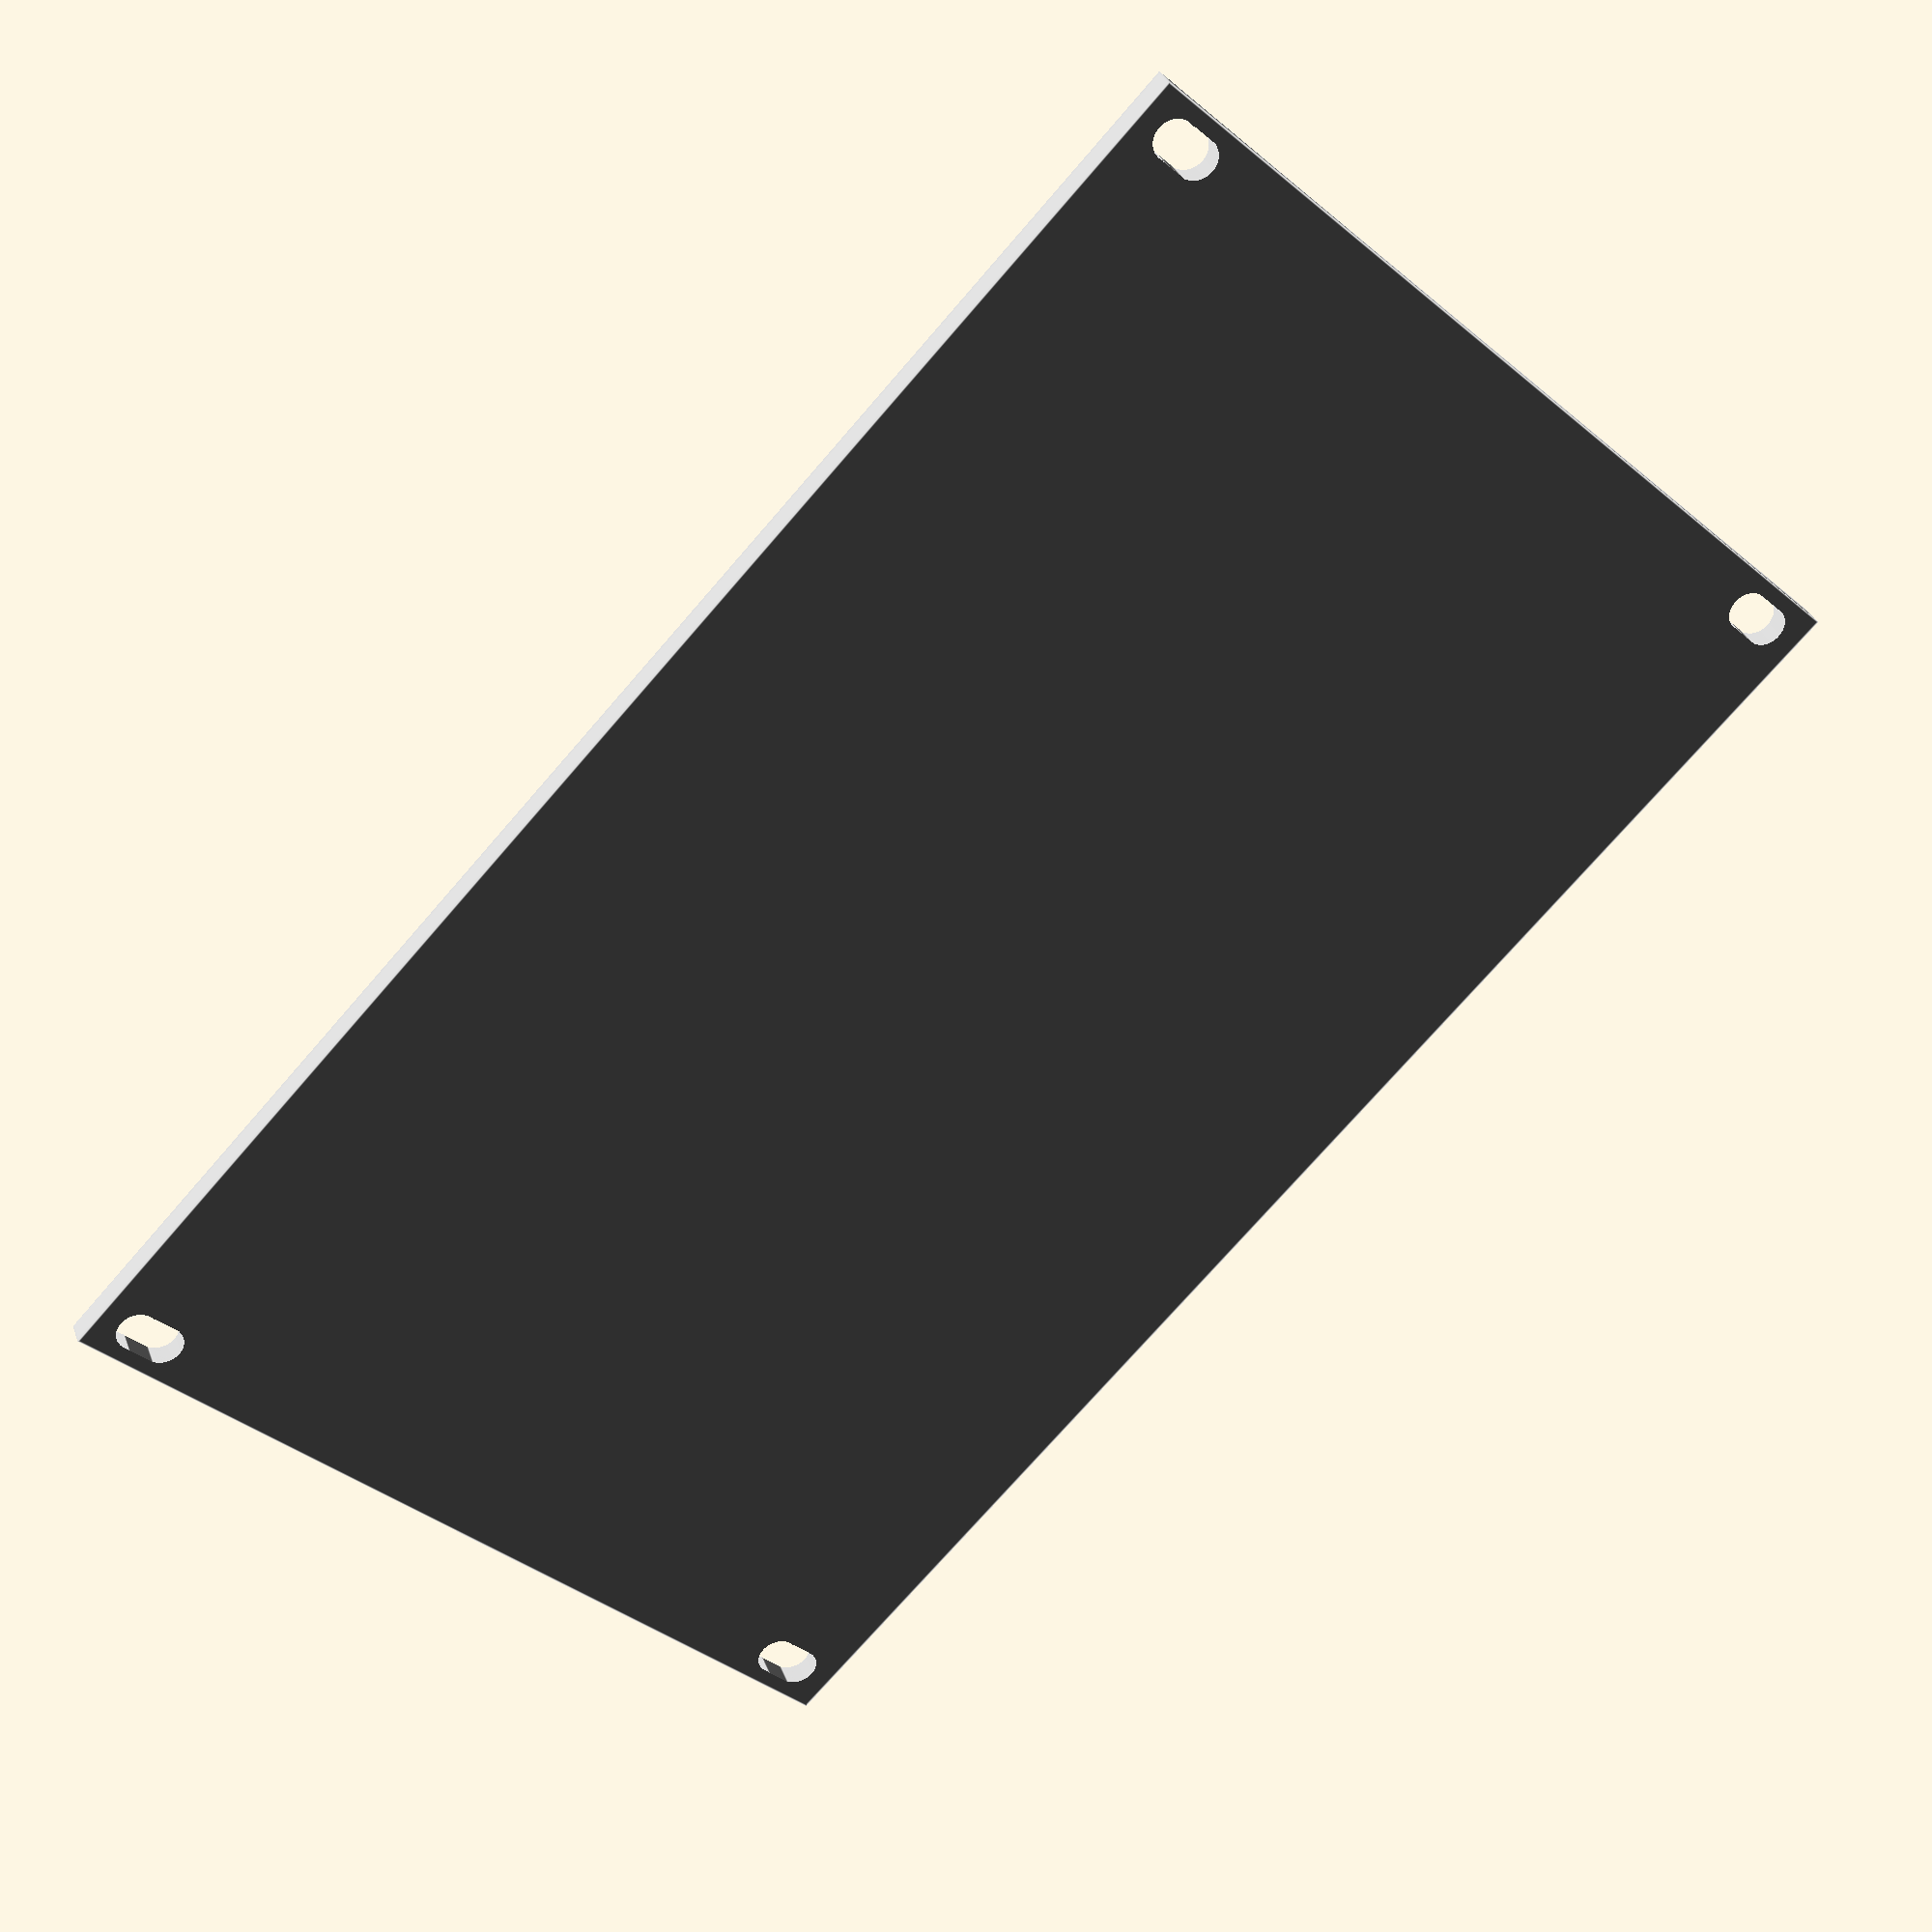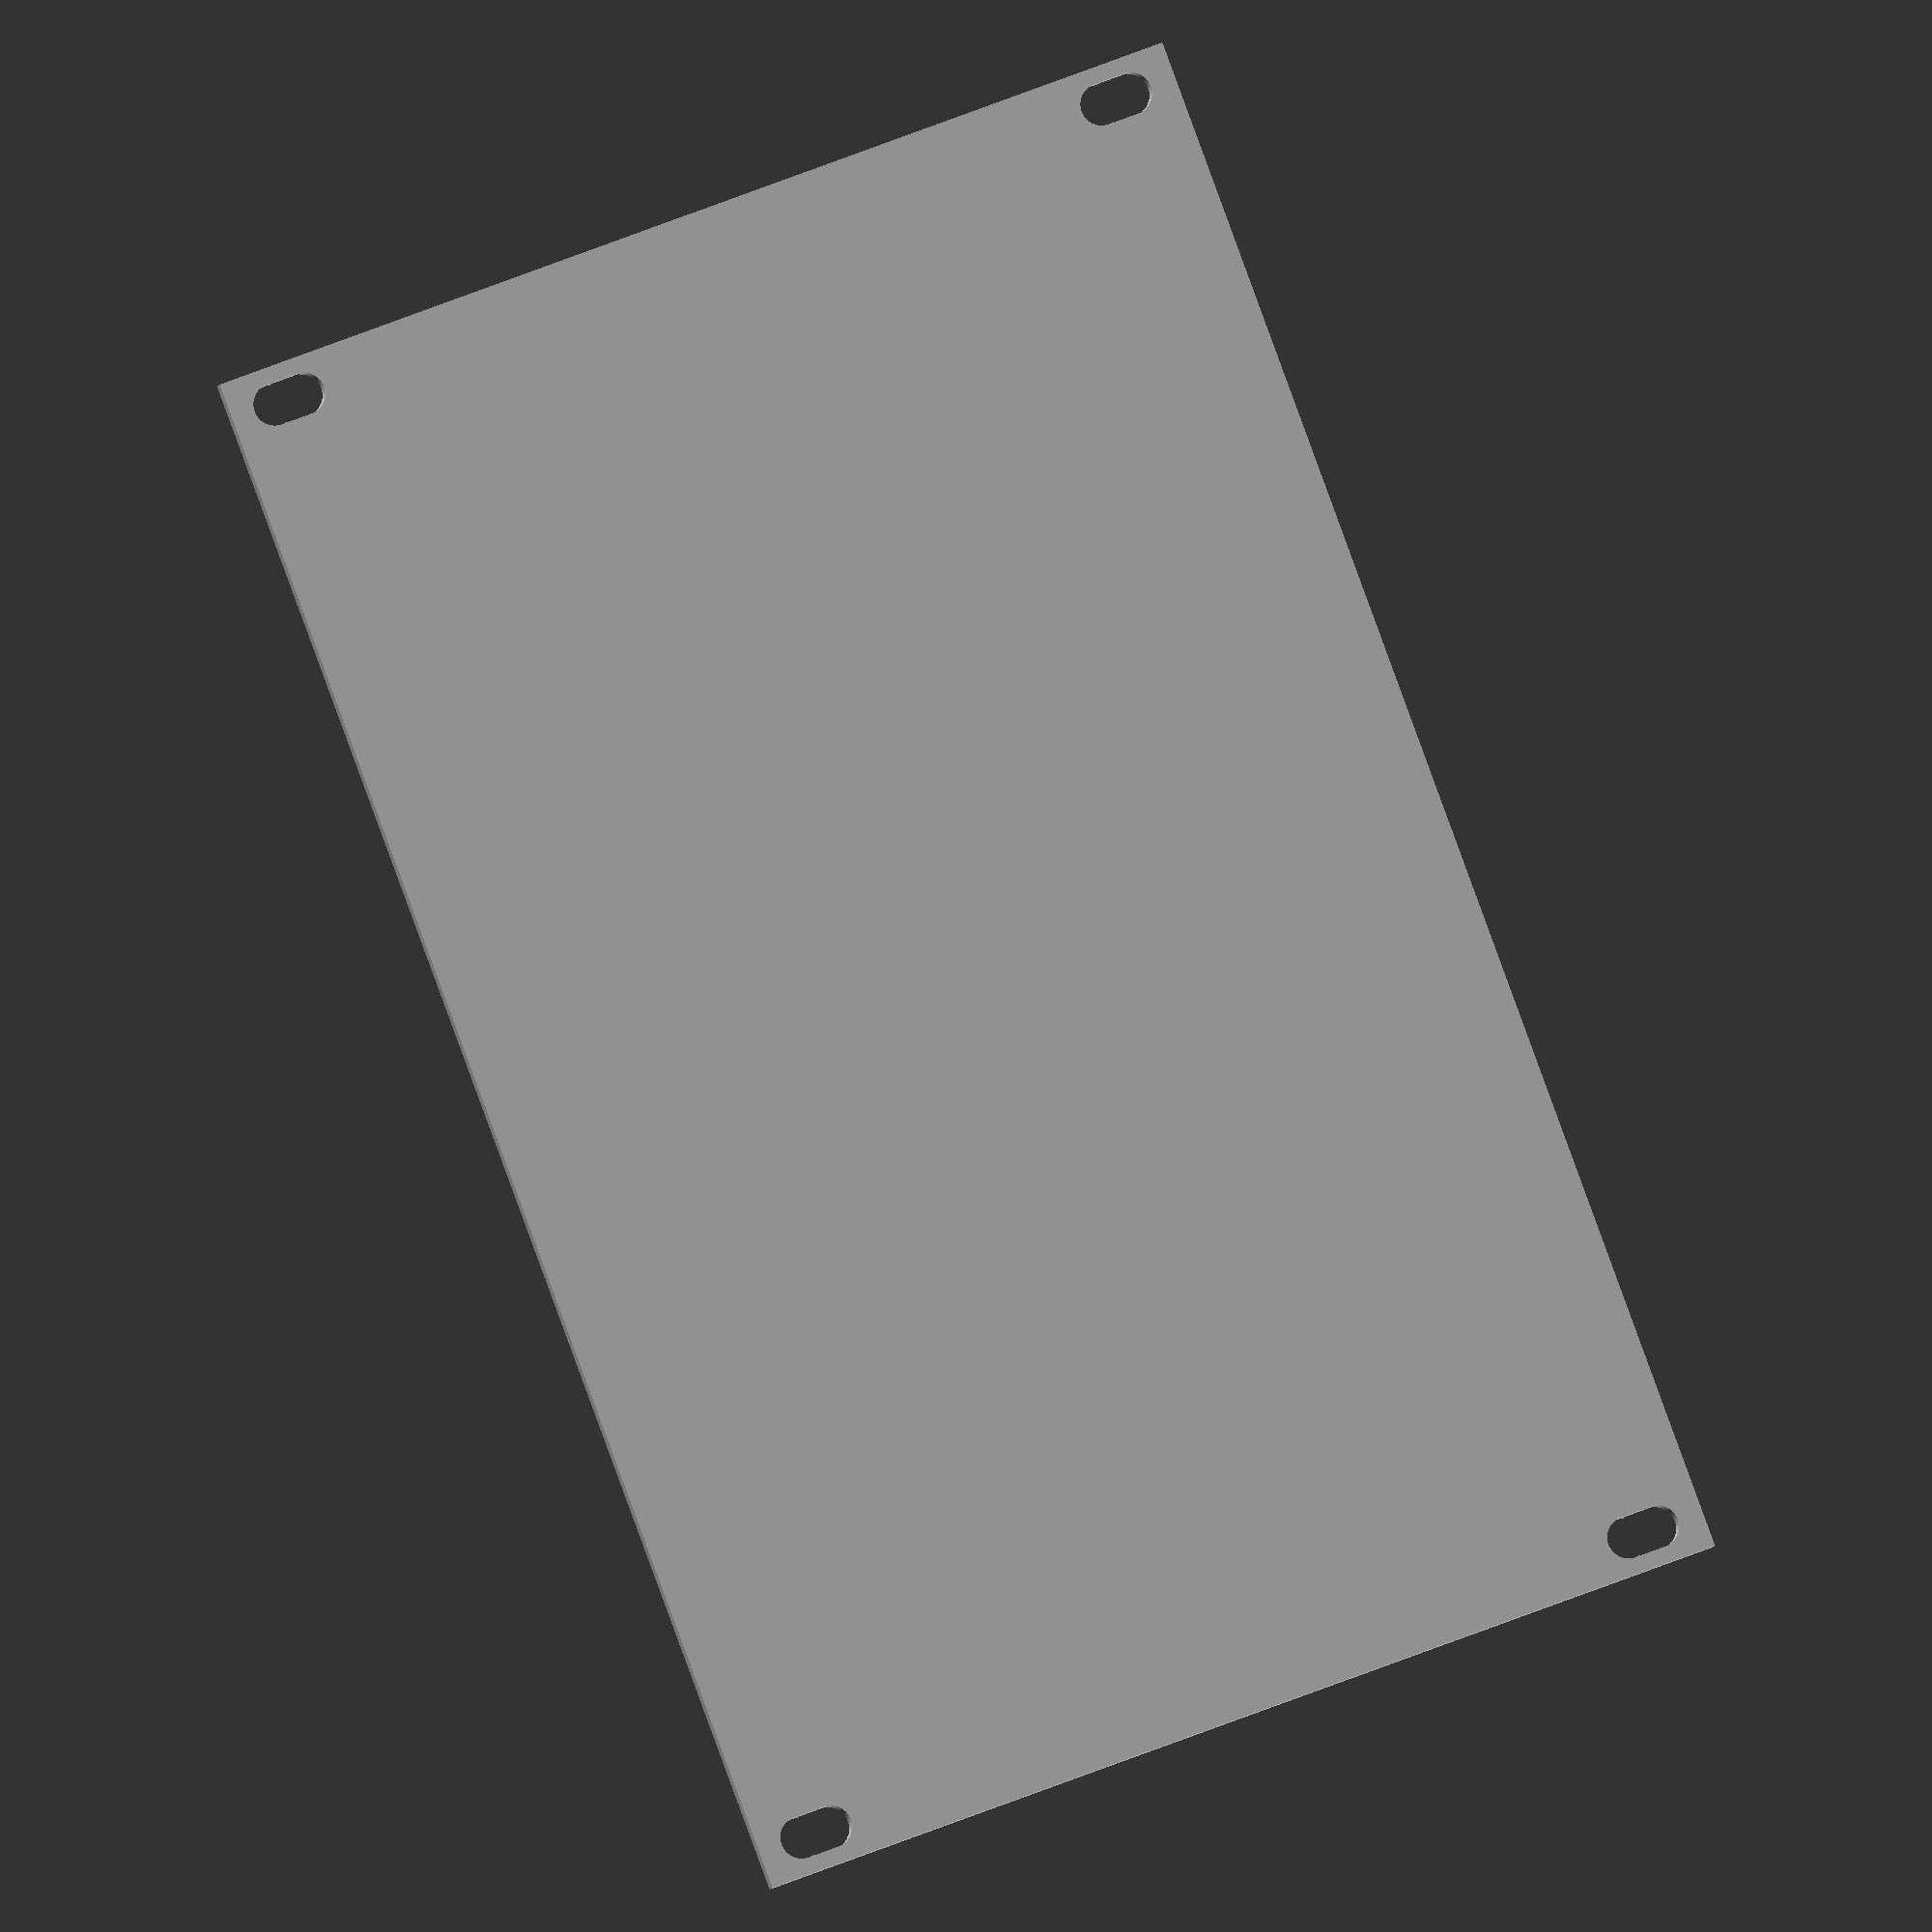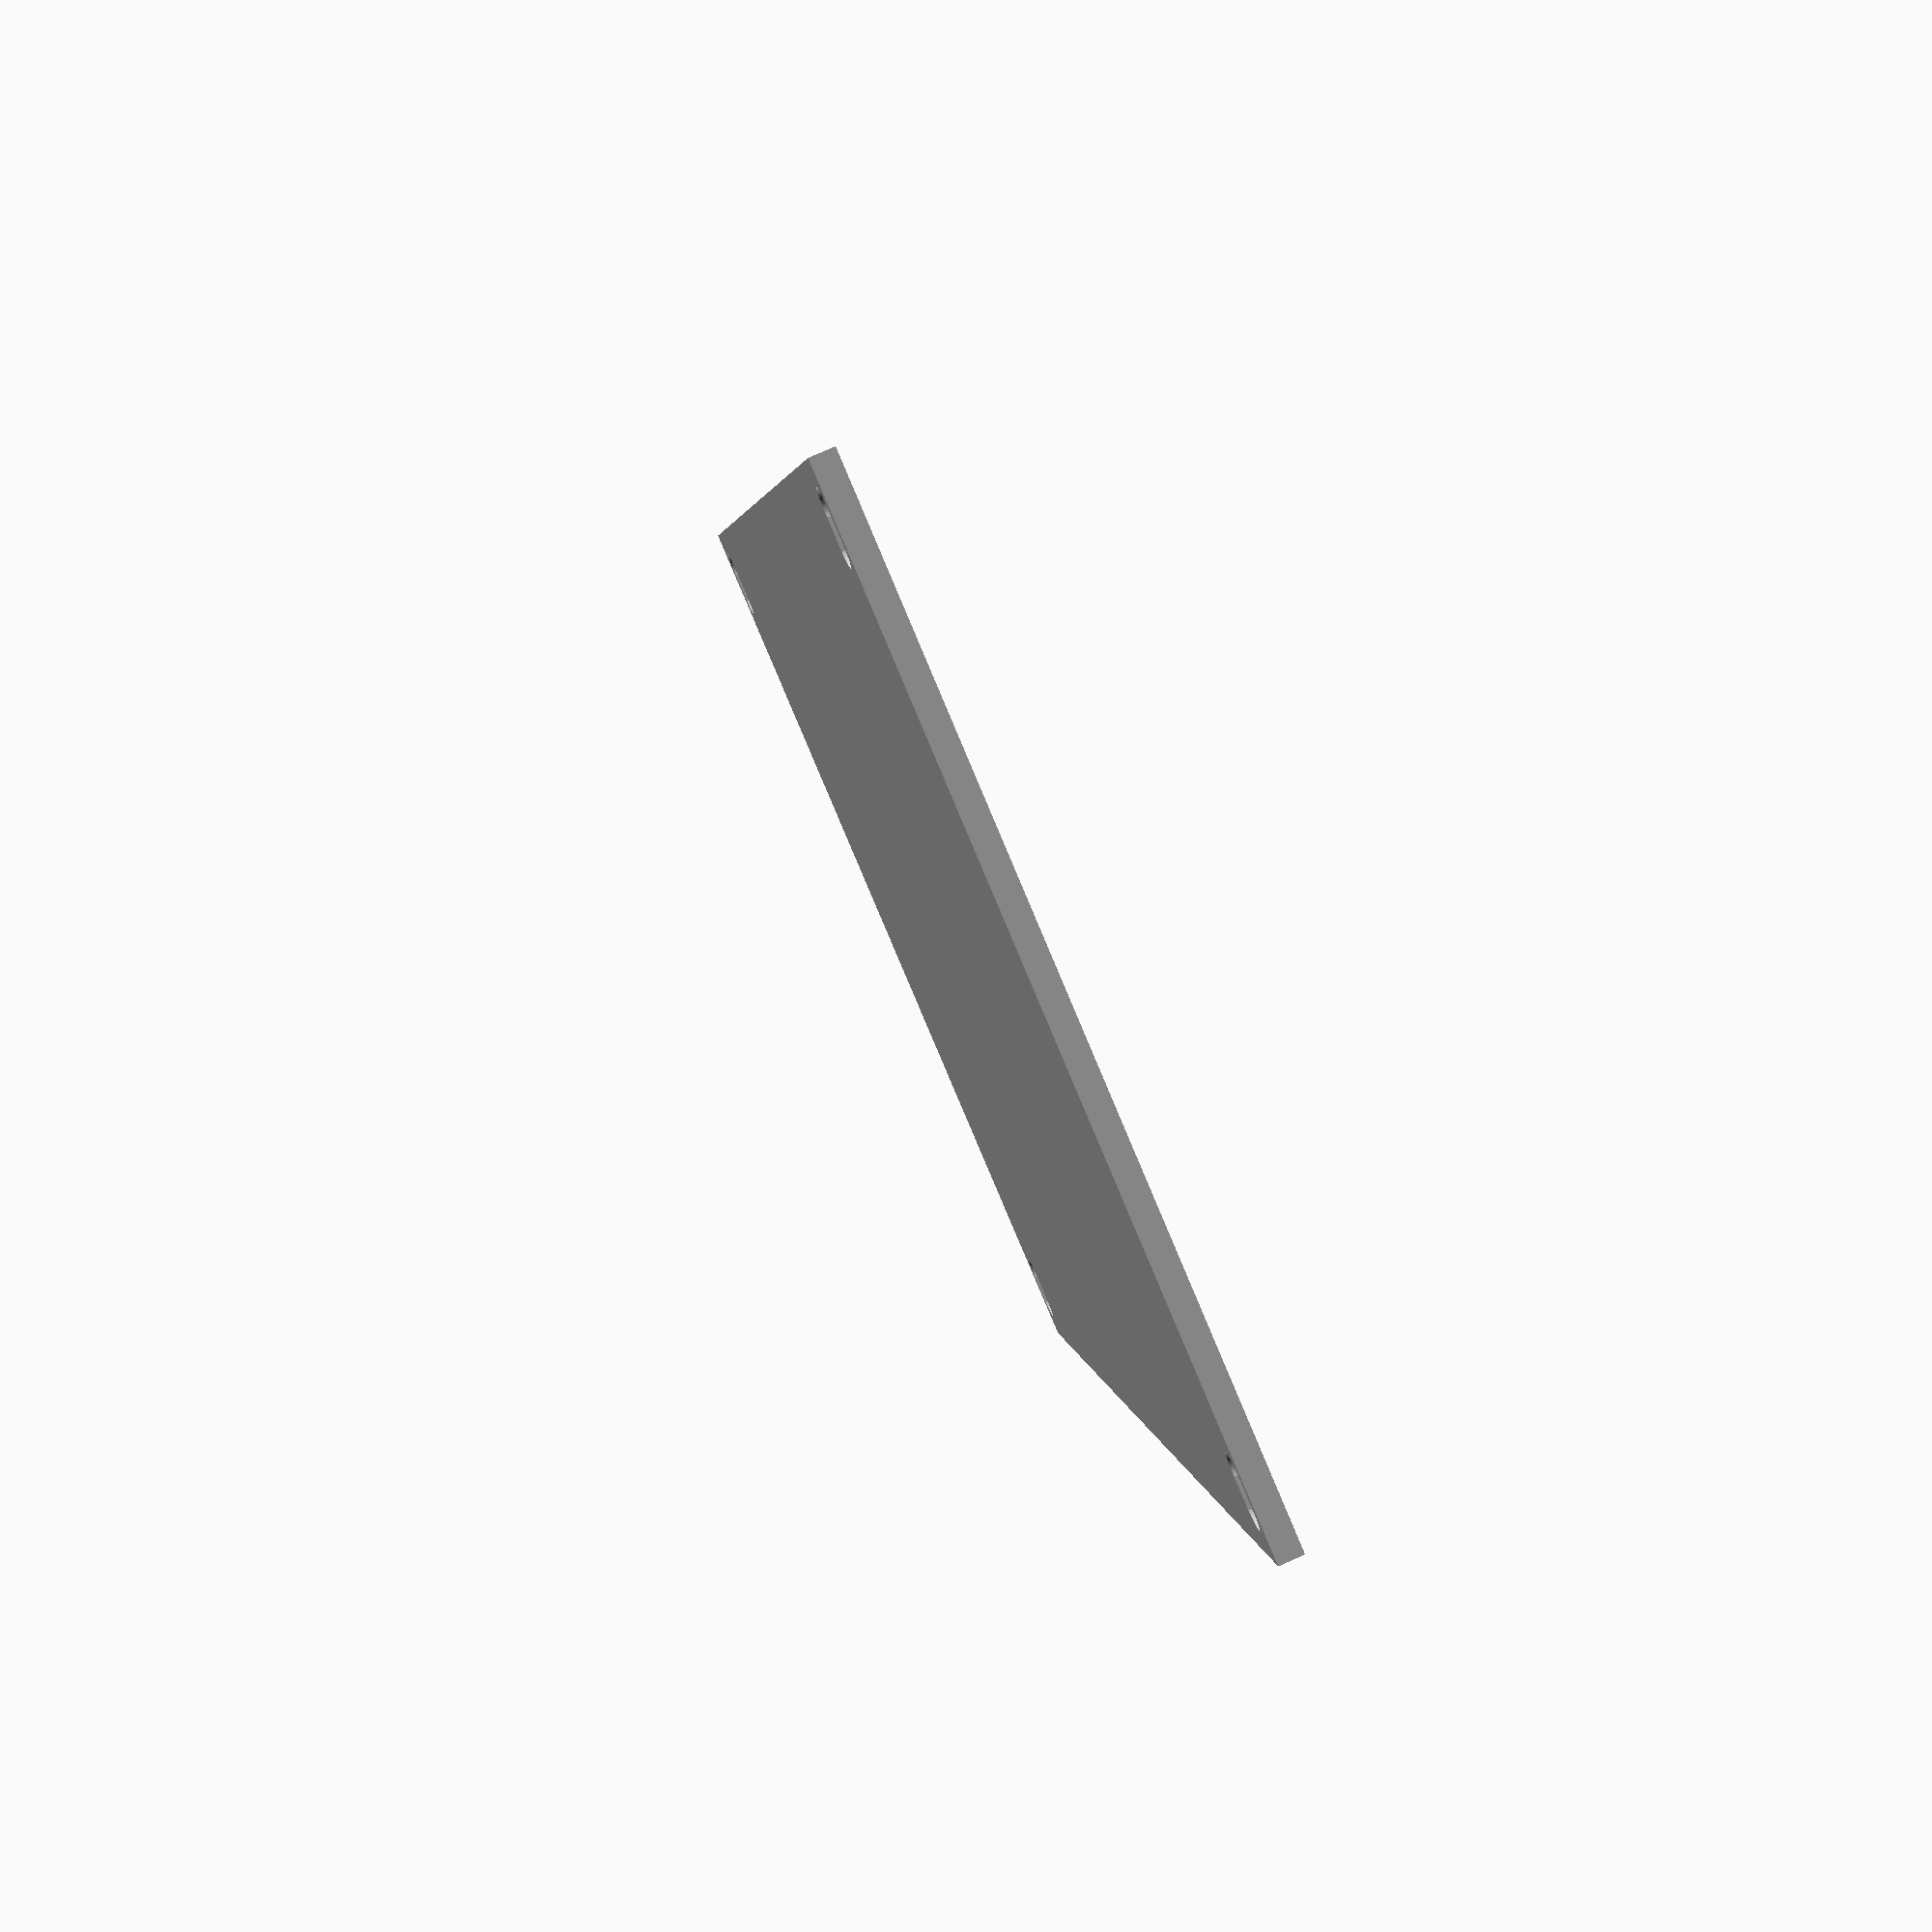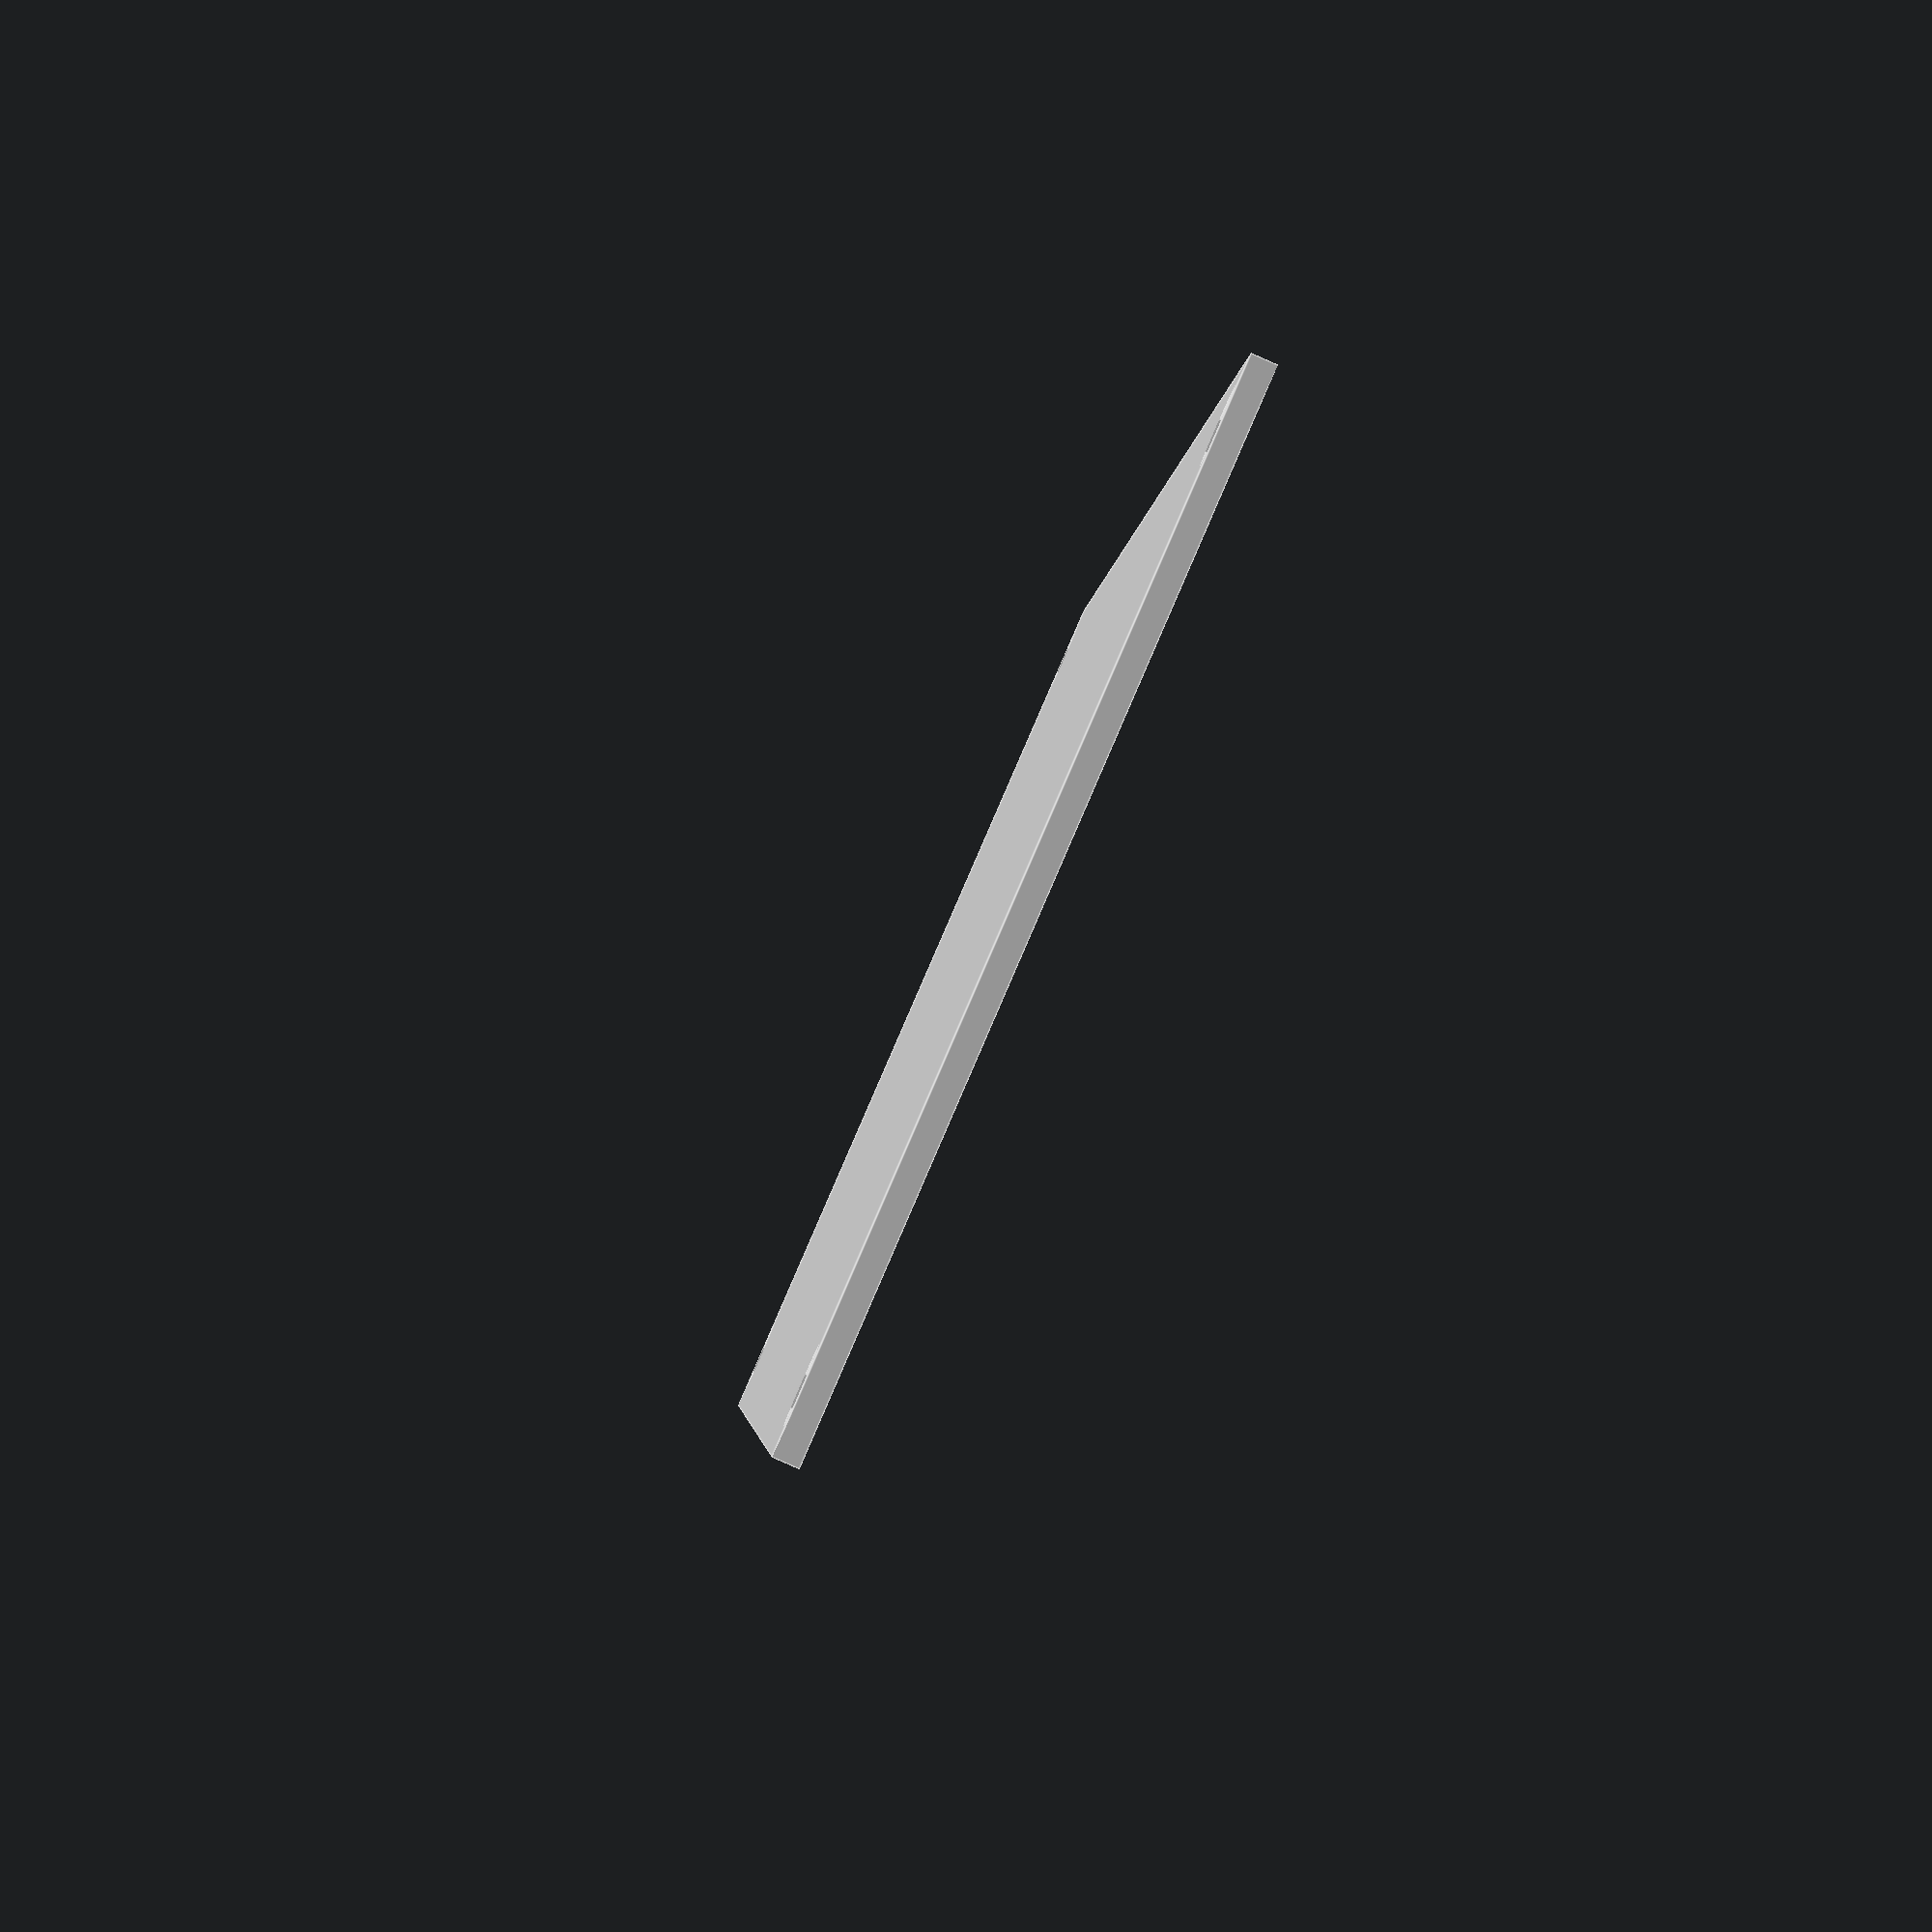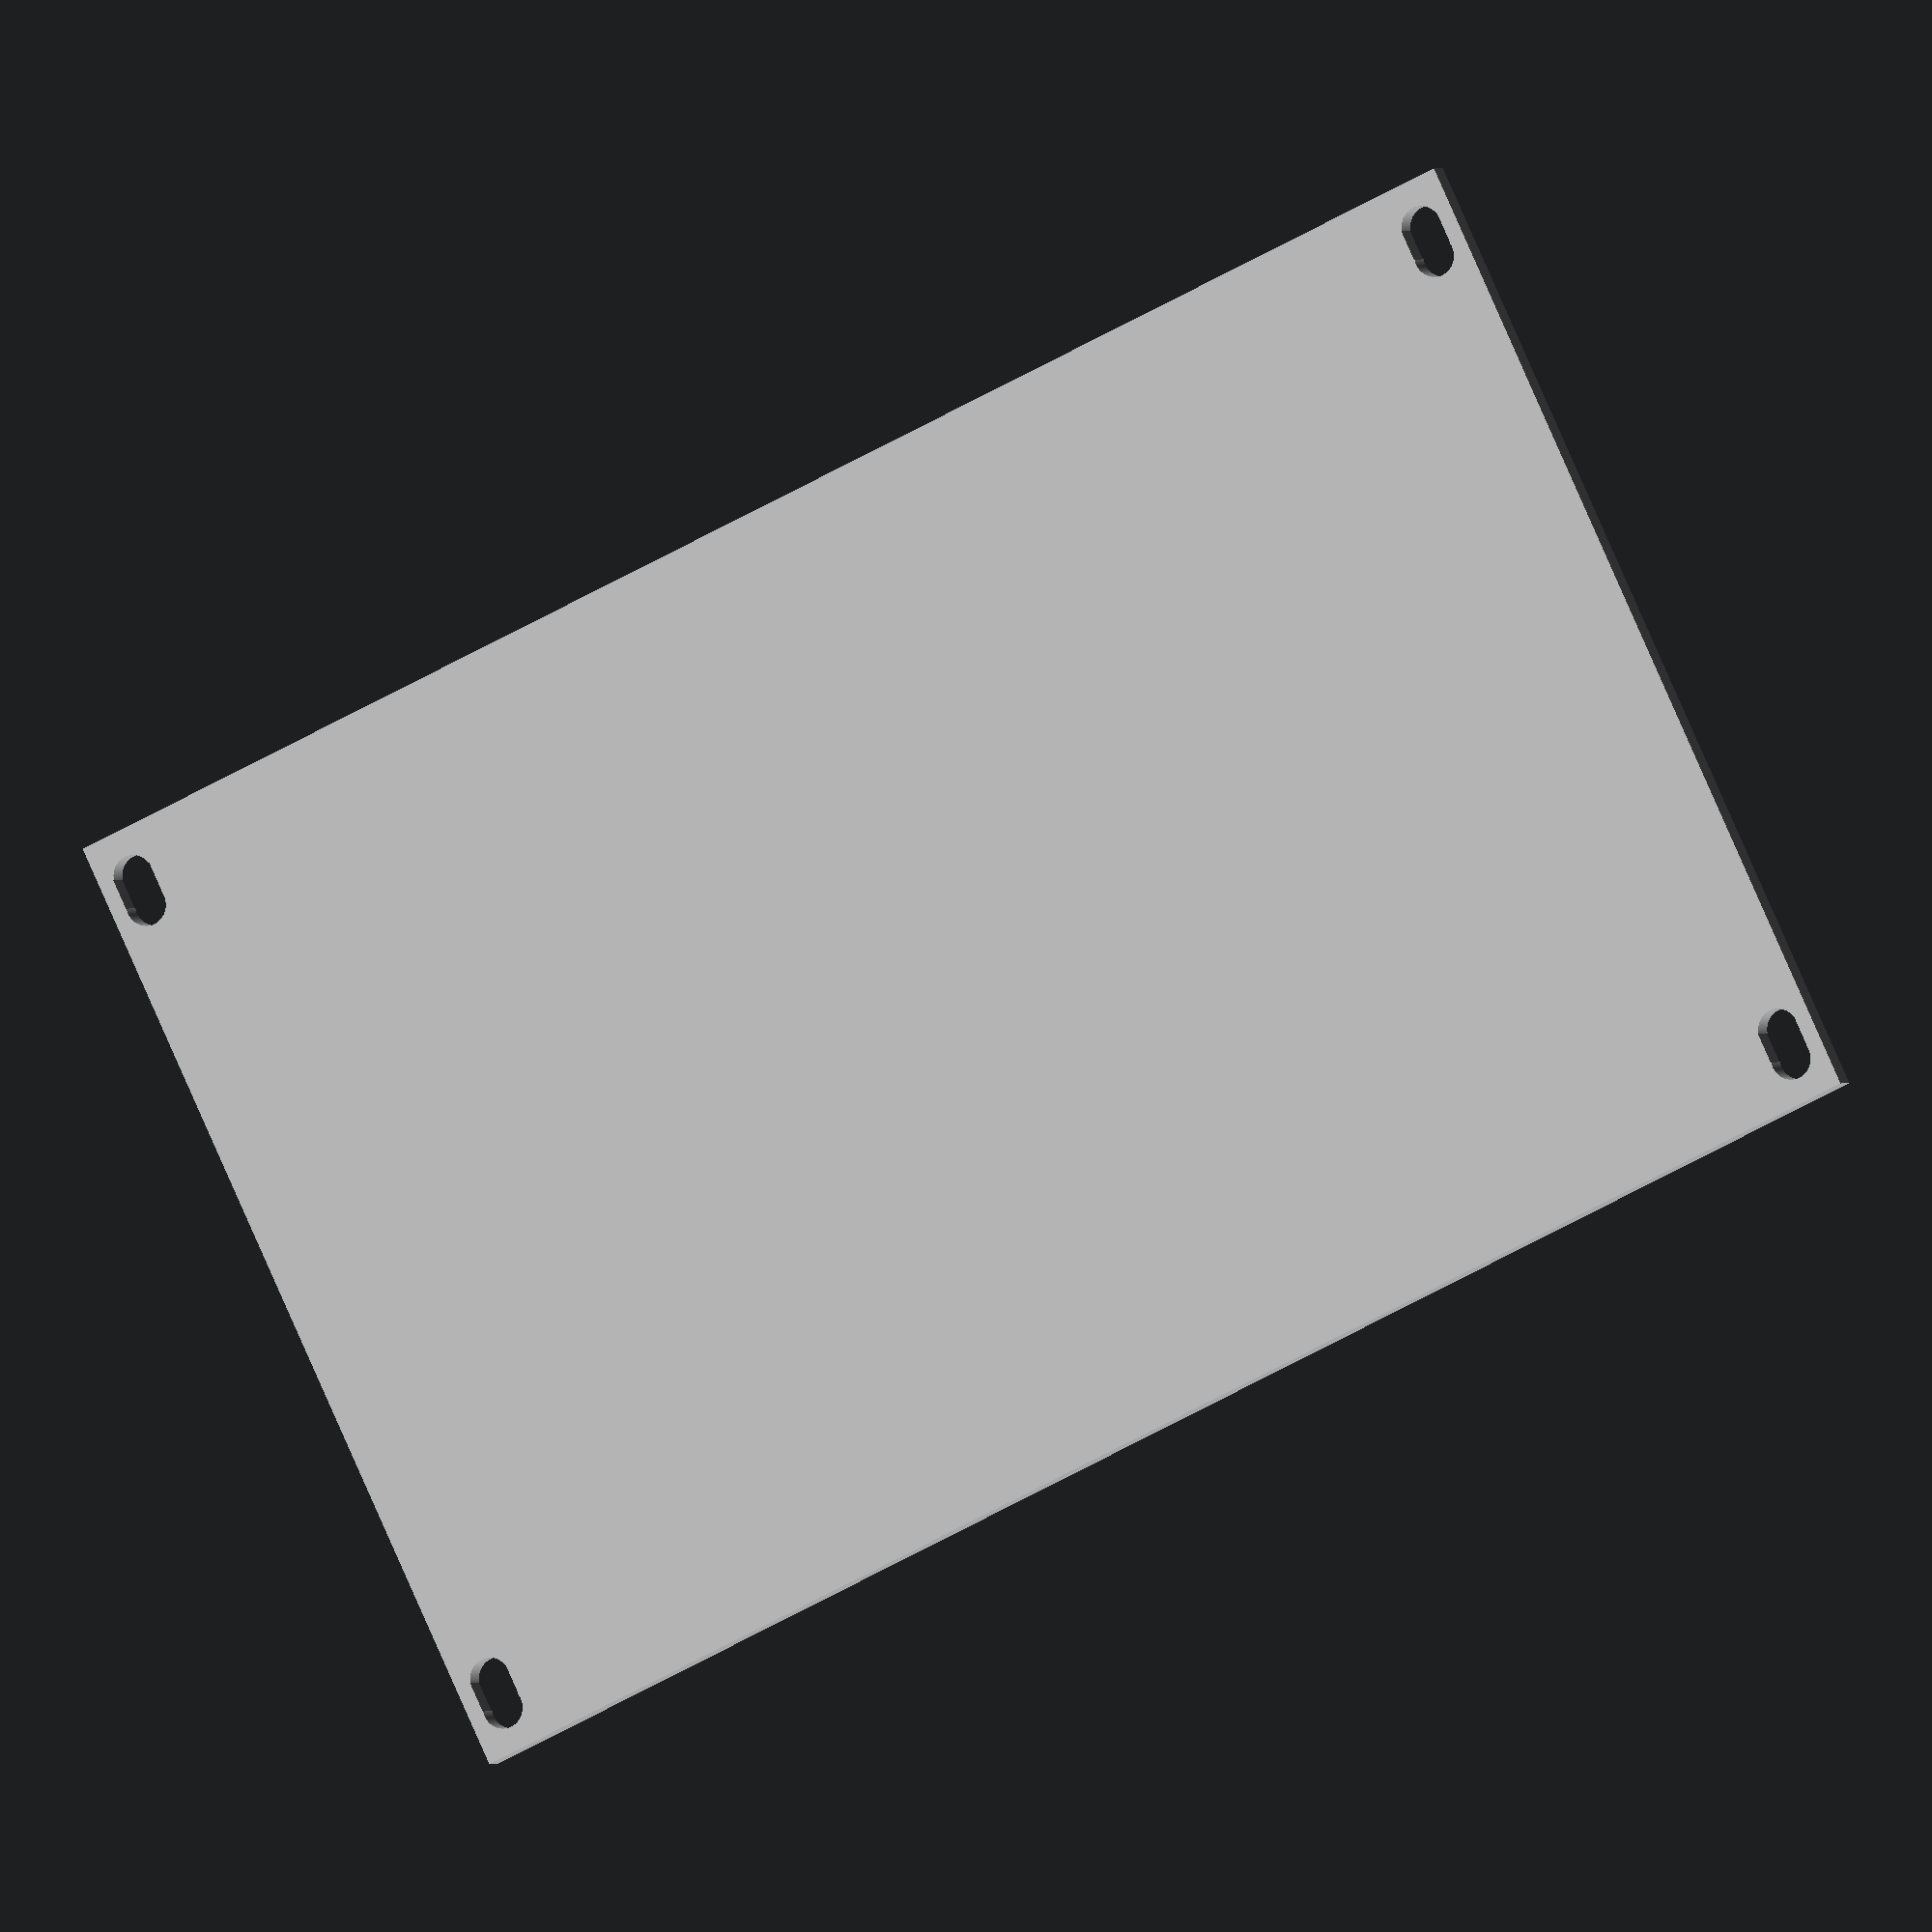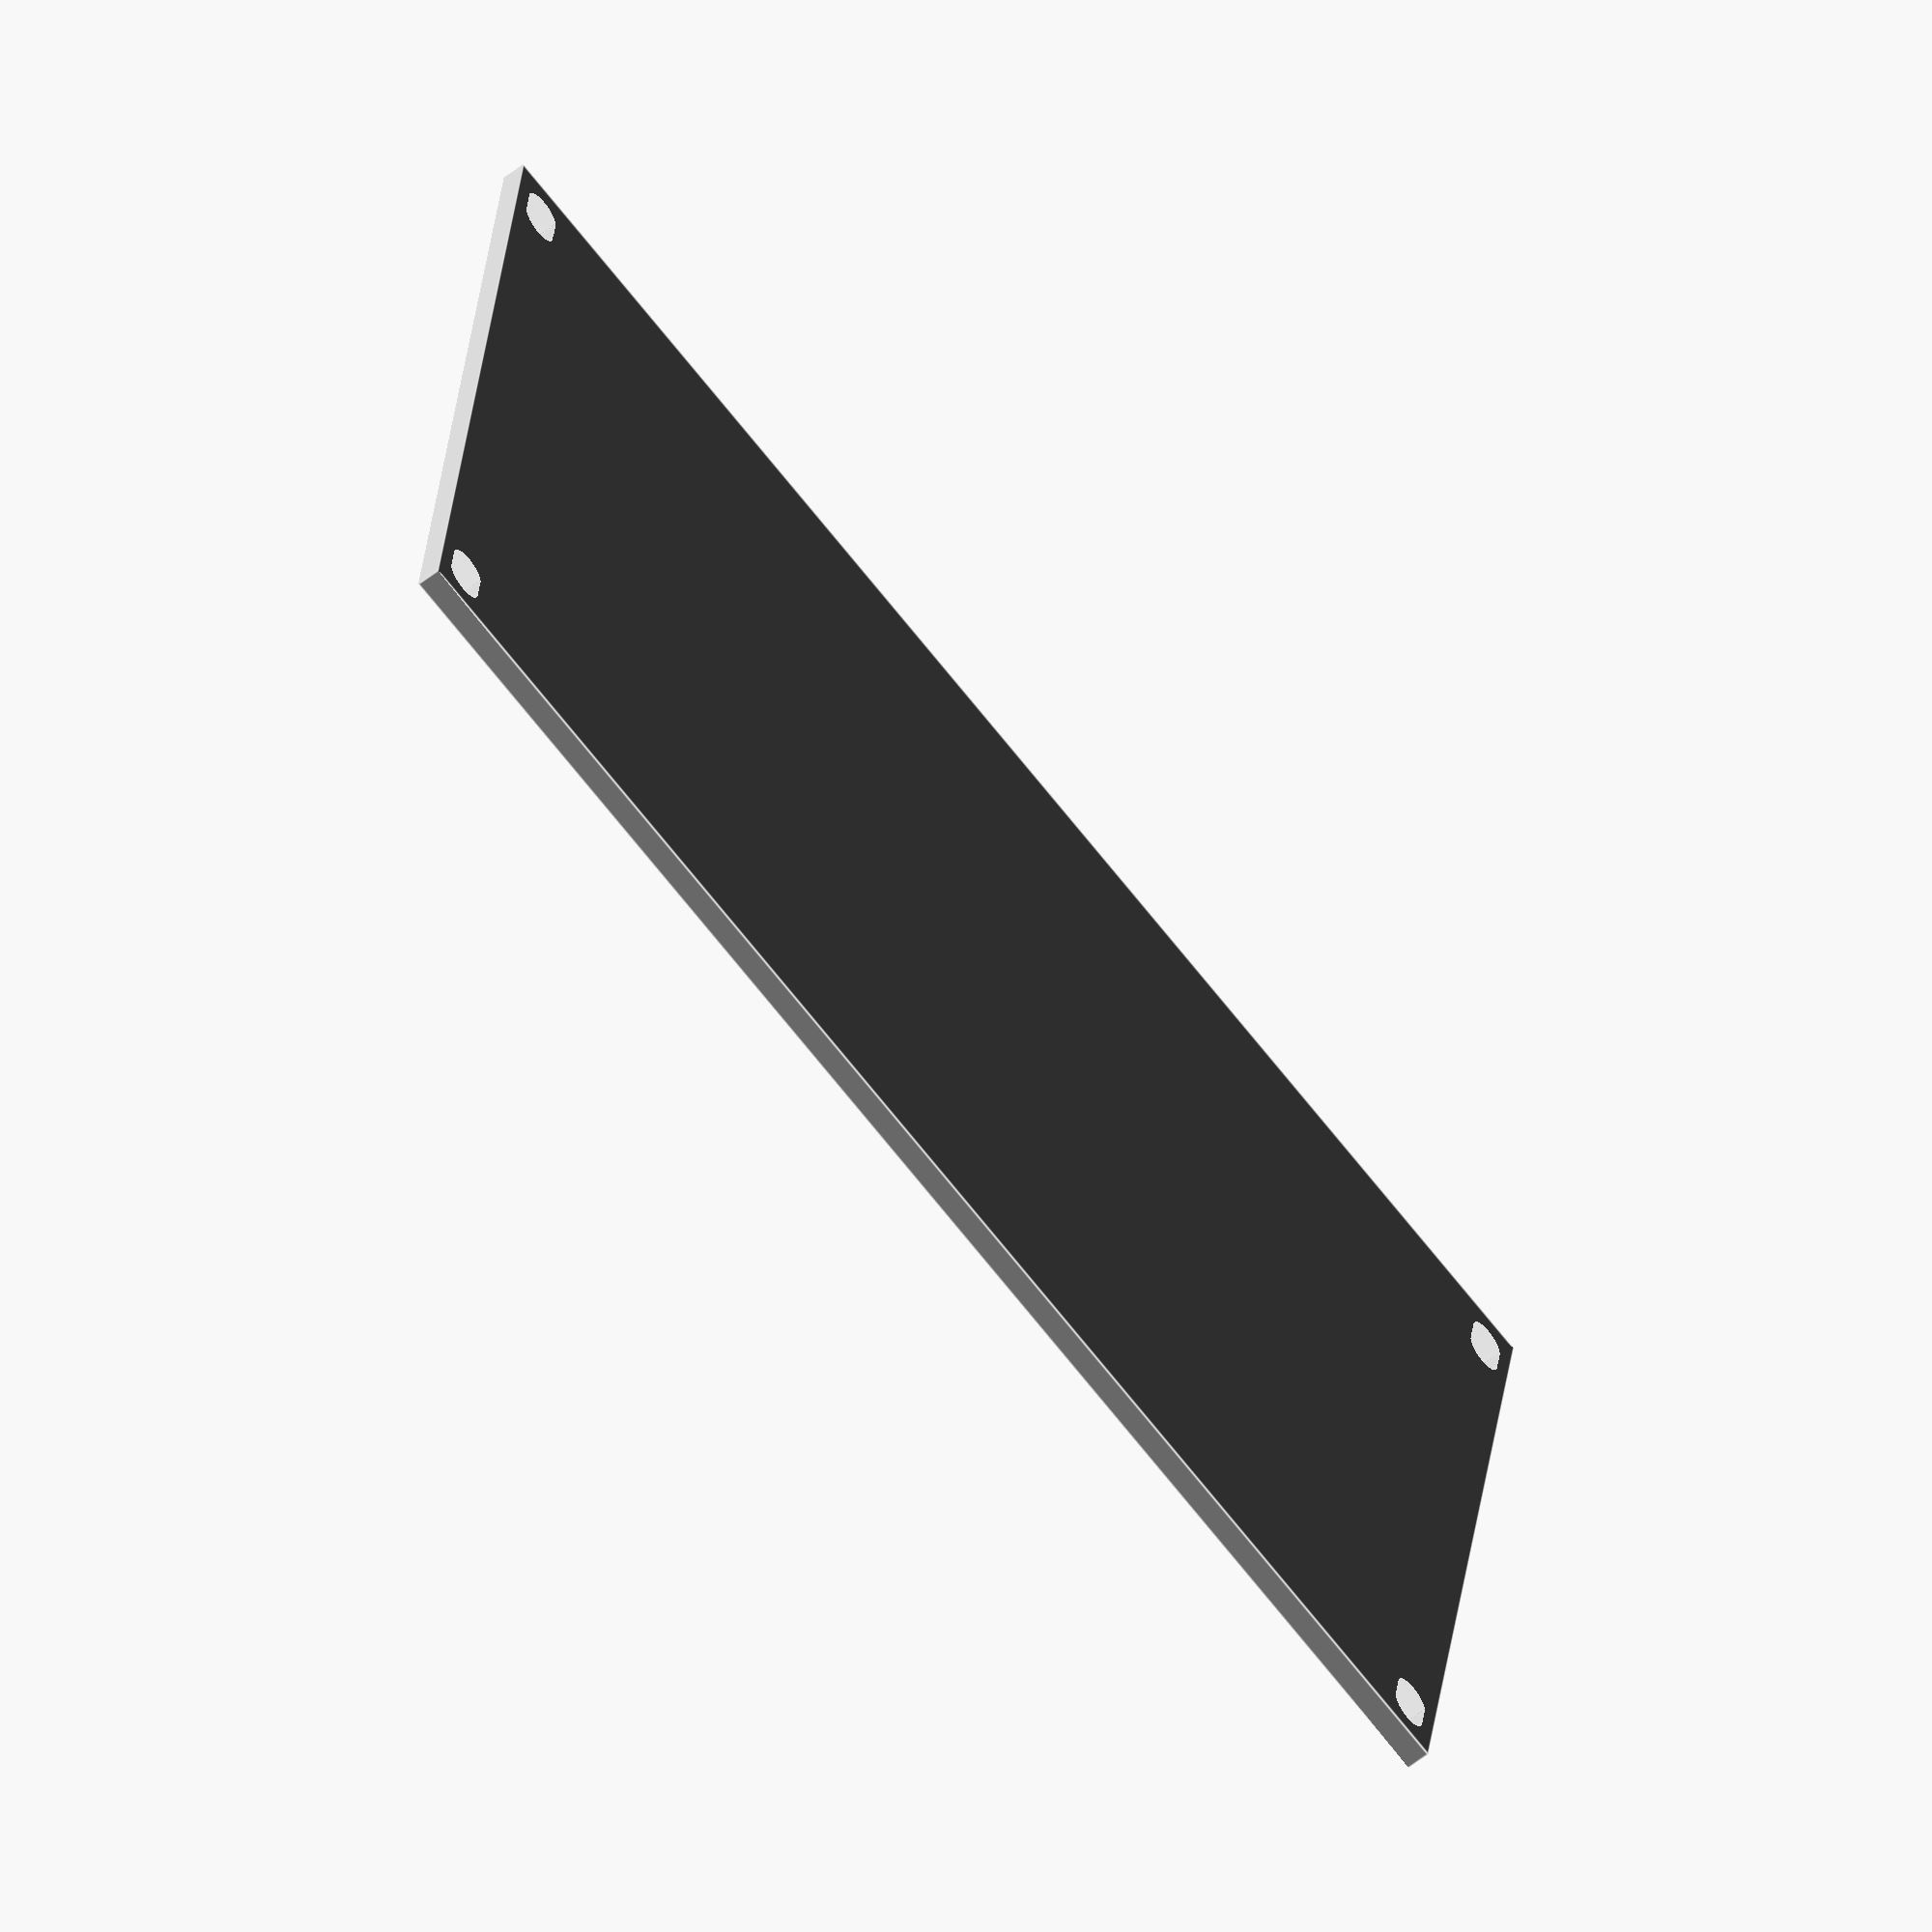
<openscad>
Resolution = 360; 

//Standards - Do not change.
HP=5.08;
PanelHeight=128.5;
// The Panel

// Thickness of sheet material.
PanelThickness=2;

PanelColor="silver";

HolePoints=16; // Just a default
PanelWidth=HolePoints*HP;

 // Screws inset from edge of panel.
PanelScrewSize=3; // For M3 thread
PanelScrewHoleRadius=(PanelScrewSize/2)+0.2; // Drill 3.2mm to clear M3
PanelScrewHoleSlot=2.54; 
PanelScrewInsetX=5.08; // Variable to needs
PanelScrewInsetY=3; // is this right?

module ScrewSlot(x,y,r,slotlen,res) { // For elongated 
    translate([x-(slotlen/2),y,-1])
    color(PanelColor)
    cylinder(PanelThickness+2,r,r, $fn=res);
    translate([x+(slotlen/2),y,-1])
    color(PanelColor)
    cylinder(PanelThickness+2,r,r, $fn=res);
    translate([x-r,y-r,-1])
    color(PanelColor)
    cube([slotlen,r*2,PanelThickness+2]);
    
}


 difference() {
    translate([0,0,0])
    color(PanelColor)
    cube([PanelWidth-0.2,PanelHeight,PanelThickness]);
     ScrewSlot(PanelScrewInsetX,PanelHeight-PanelScrewInsetY,PanelScrewHoleRadius,PanelScrewHoleSlot,Resolution);
     ScrewSlot(PanelWidth-PanelScrewInsetX,PanelHeight-PanelScrewInsetY,PanelScrewHoleRadius,PanelScrewHoleSlot,Resolution);
    ScrewSlot(PanelScrewInsetX,PanelScrewInsetY,PanelScrewHoleRadius,PanelScrewHoleSlot,Resolution);
    ScrewSlot(PanelWidth-PanelScrewInsetX,PanelScrewInsetY,PanelScrewHoleRadius,PanelScrewHoleSlot,Resolution);
    
}

</openscad>
<views>
elev=325.9 azim=316.2 roll=160.8 proj=p view=edges
elev=184.3 azim=339.7 roll=186.2 proj=o view=wireframe
elev=280.1 azim=194.0 roll=66.3 proj=p view=wireframe
elev=85.2 azim=350.8 roll=66.3 proj=p view=edges
elev=179.0 azim=295.5 roll=339.1 proj=o view=solid
elev=240.1 azim=277.8 roll=231.4 proj=o view=edges
</views>
